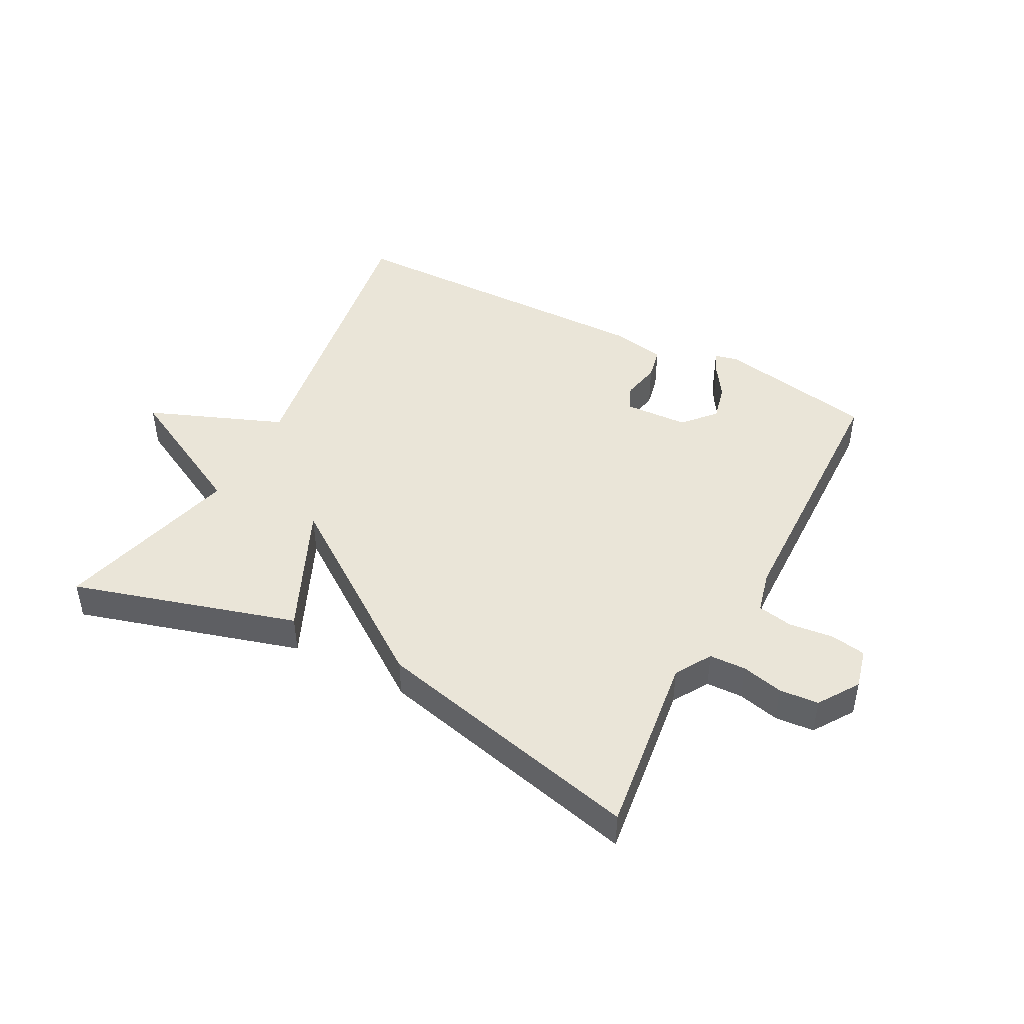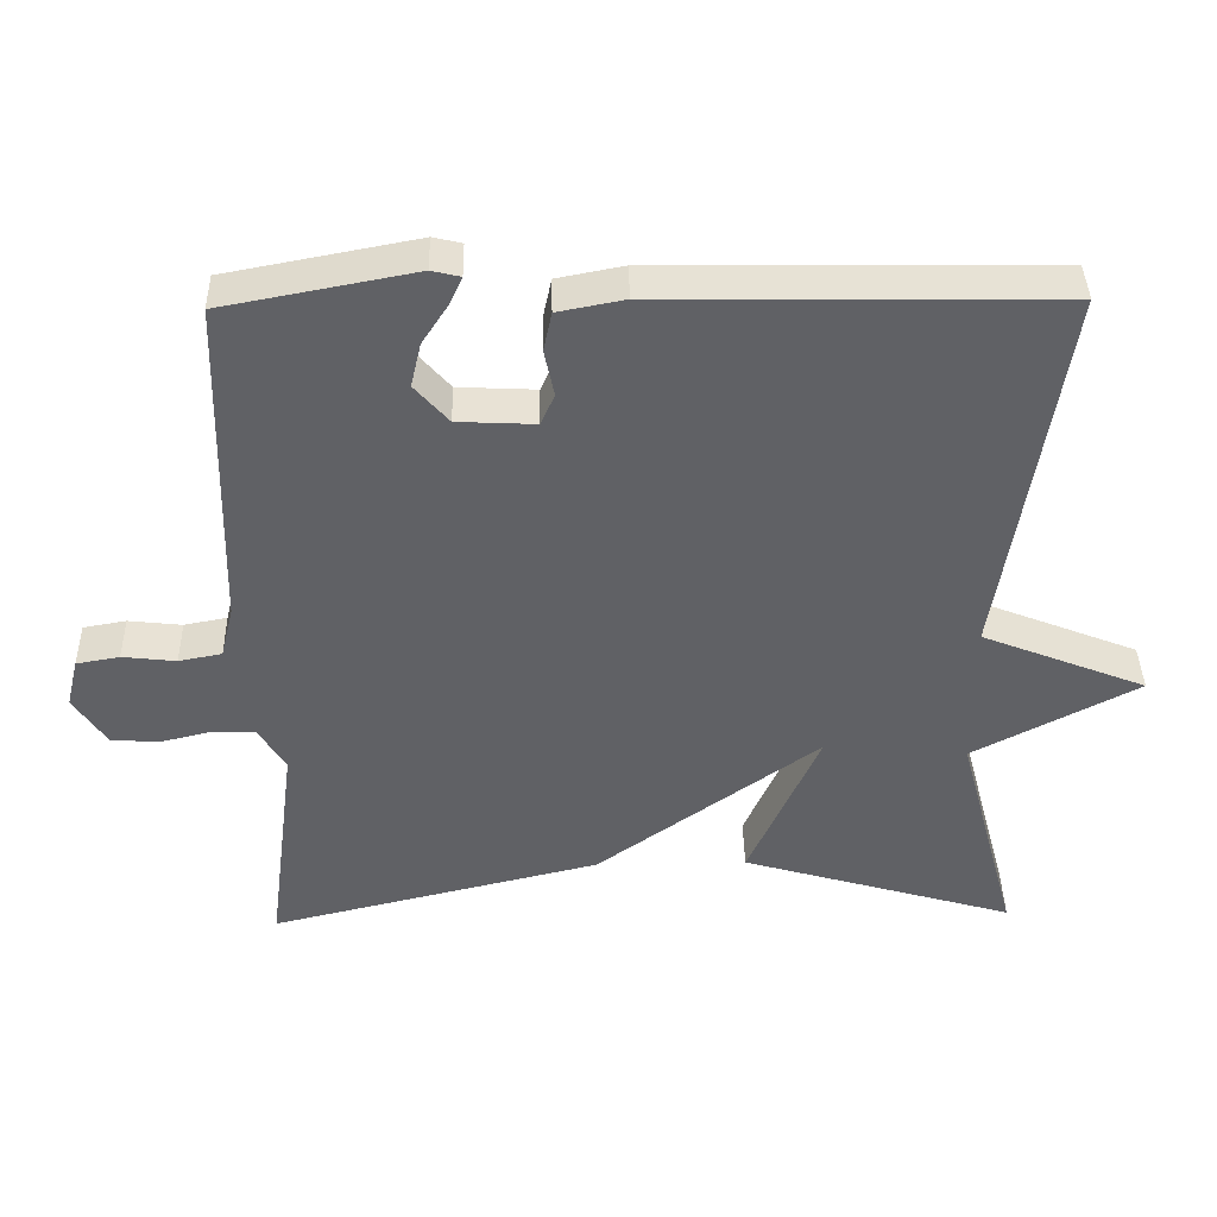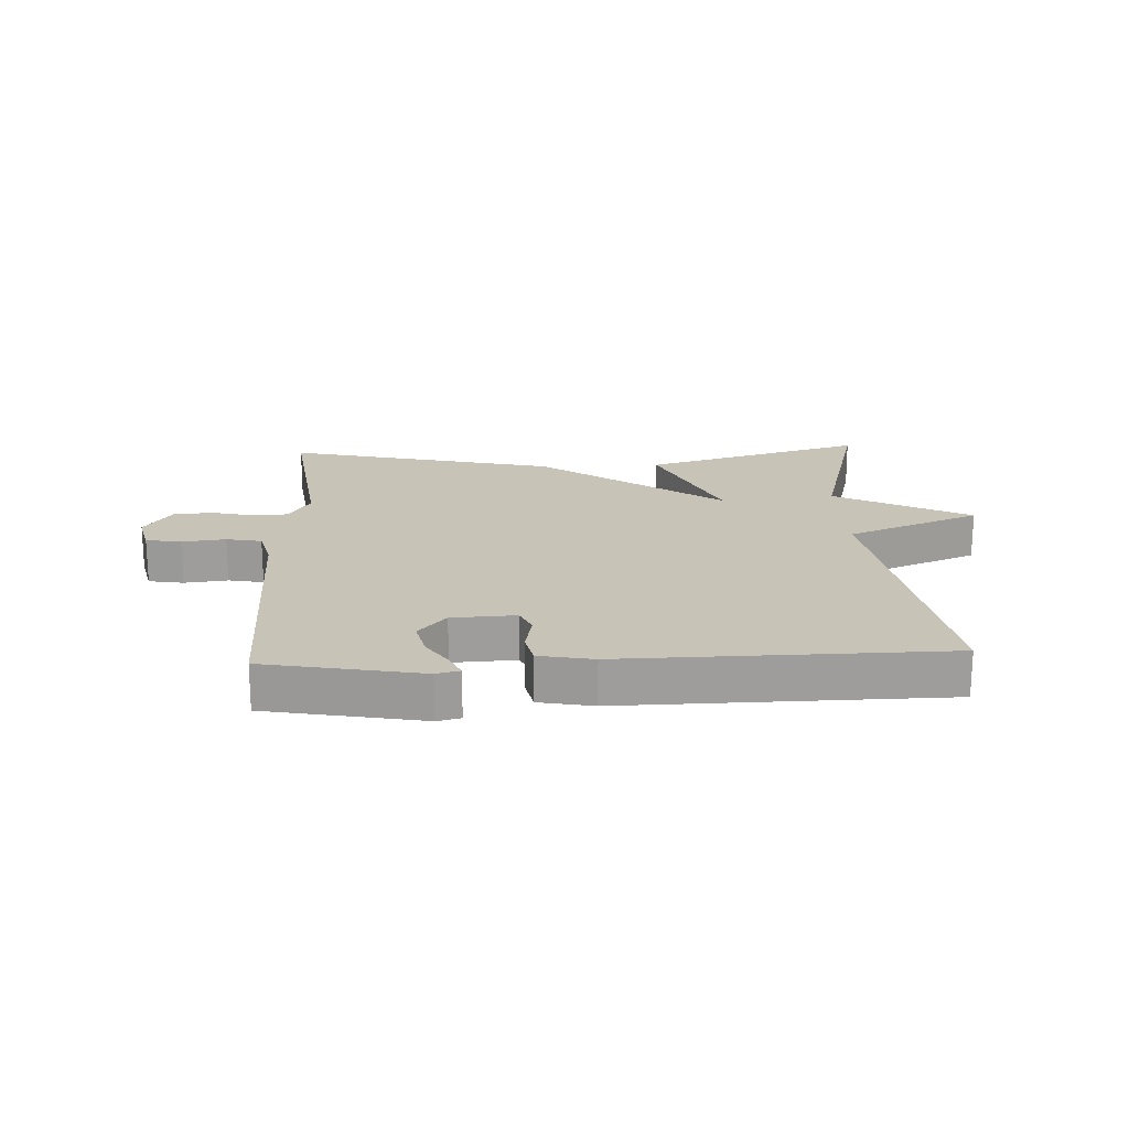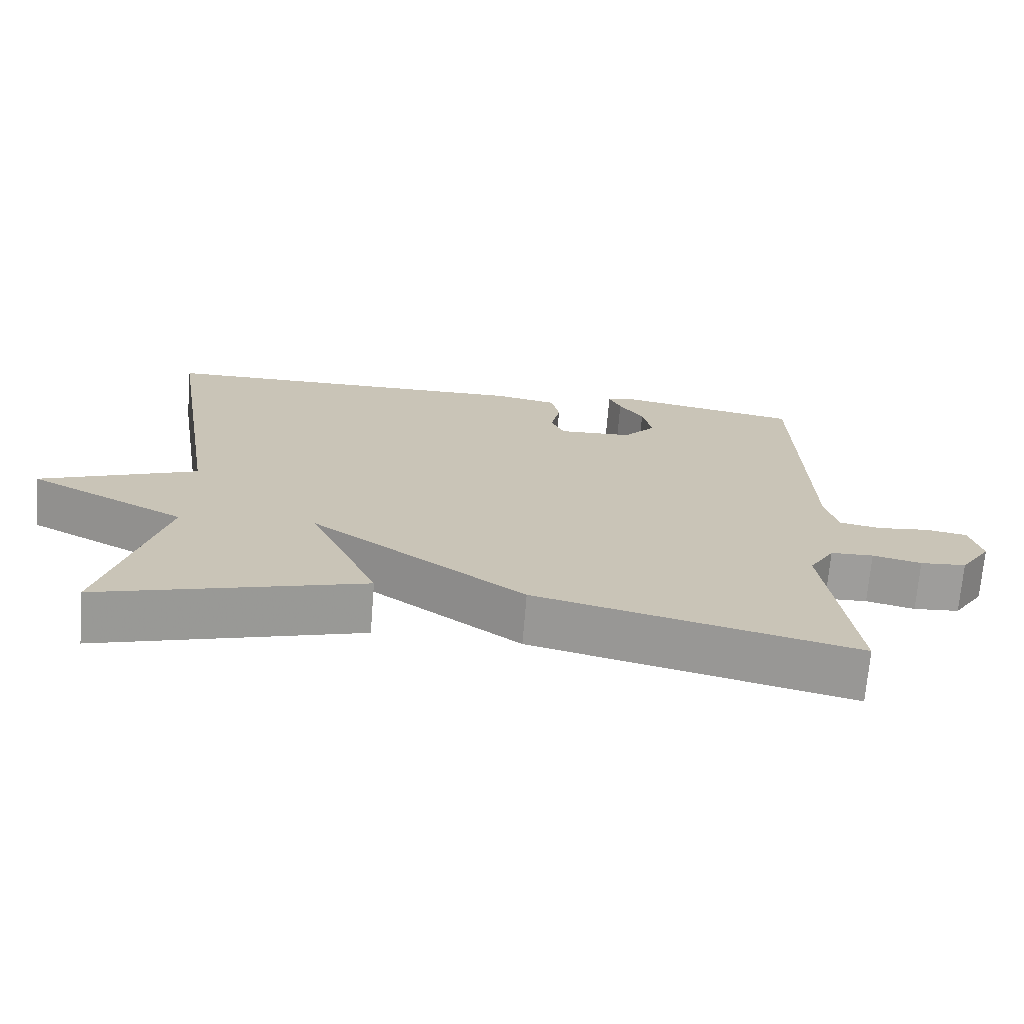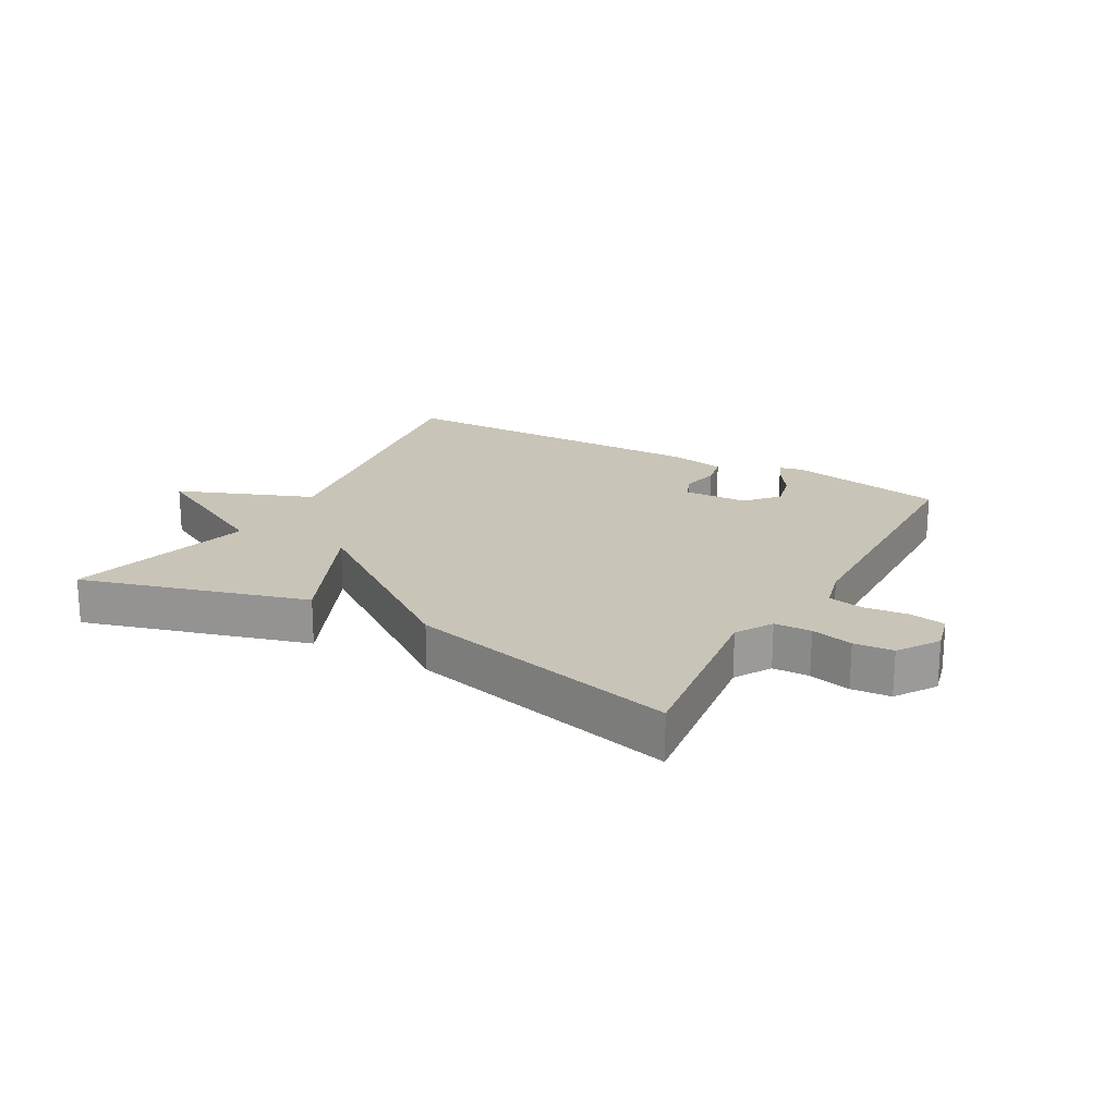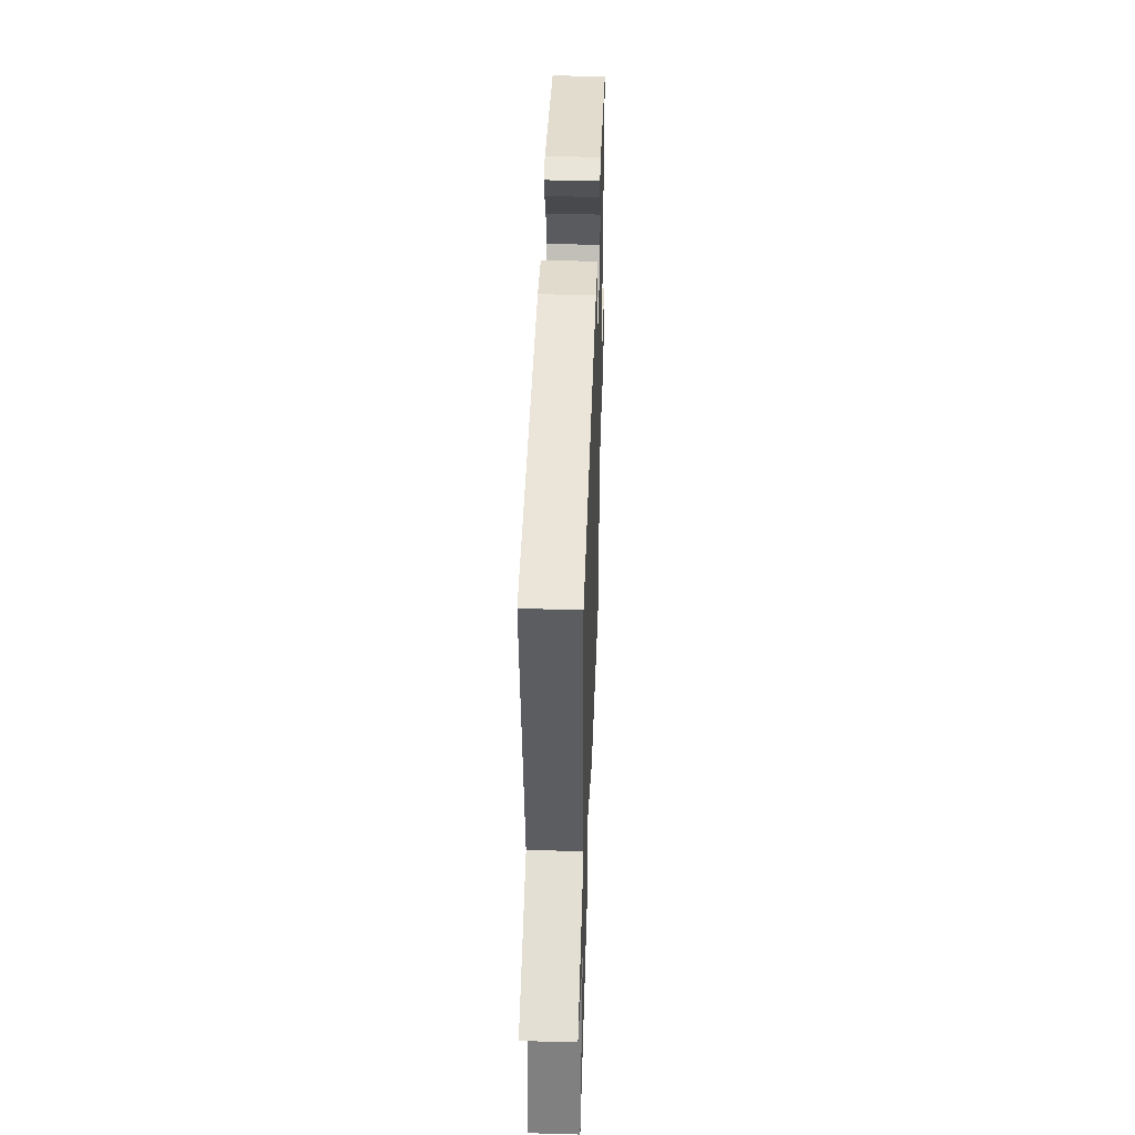
<metadata>
{"format":"obj","ext":"obj","renderer":"f3d","projection":"perspective","resolution":1024,"background":"white","views":[{"elev":45.4,"azim":-152.2,"up":"+Y"},{"elev":39.9,"azim":-1.2,"up":"+Z"},{"elev":19.8,"azim":-2.7,"up":"+Y"},{"elev":-70.5,"azim":175.4,"up":"+Z"},{"elev":20.2,"azim":-150.7,"up":"+Y"},{"elev":44.6,"azim":91.9,"up":"+Z"}]}
</metadata>
<code>
v -0.5 0.07 -0.5
v -0.462 0.07 -0.204
v -0.497 0.07 -0.146
v -0.556 0.07 -0.144
v -0.623 0.07 -0.16
v -0.686 0.07 -0.155
v -0.729 0.07 -0.09
v -0.713 0.07 -0.025
v -0.656 0.07 -0.015
v -0.585 0.07 -0.023
v -0.528 0.07 -0.012
v -0.511 0.07 0.056
v -0.5 0.07 0.5
v -0.247 0.07 0.548
v -0.209 0.07 0.539
v -0.226 0.07 0.502
v -0.26 0.07 0.45
v -0.274 0.07 0.391
v -0.229 0.07 0.34
v -0.126 0.07 0.335
v -0.108 0.07 0.376
v -0.121 0.07 0.438
v -0.11 0.07 0.49
v -0.022 0.07 0.507
v 0.5 0.07 0.5
v 0.42 0.07 -0.001
v 0.638 0.07 -0.087
v 0.42 0.07 -0.201
v 0.5 0.07 -0.5
v 0.138 0.07 -0.395
v 0.232 0.07 -0.185
v -0.062 0.07 -0.395
v -0.5 0 -0.5
v -0.462 0 -0.204
v -0.497 0 -0.146
v -0.556 0 -0.144
v -0.623 0 -0.16
v -0.686 0 -0.155
v -0.729 0 -0.09
v -0.713 0 -0.025
v -0.656 0 -0.015
v -0.585 0 -0.023
v -0.528 0 -0.012
v -0.511 0 0.056
v -0.5 0 0.5
v -0.247 0 0.548
v -0.209 0 0.539
v -0.226 0 0.502
v -0.26 0 0.45
v -0.274 0 0.391
v -0.229 0 0.34
v -0.126 0 0.335
v -0.108 0 0.376
v -0.121 0 0.438
v -0.11 0 0.49
v -0.022 0 0.507
v 0.5 0 0.5
v 0.42 0 -0.001
v 0.638 0 -0.087
v 0.42 0 -0.201
v 0.5 0 -0.5
v 0.138 0 -0.395
v 0.232 0 -0.185
v -0.062 0 -0.395
f 31 32 1 2
f 28 29 30 31
f 26 27 28 31
f 25 26 31
f 24 25 31
f 23 24 31
f 22 23 31
f 21 22 31
f 20 21 31
f 31 2 3
f 20 31 3
f 19 20 3
f 18 19 3 4
f 17 18 4
f 15 16 17
f 14 15 17
f 13 14 17
f 12 13 17
f 11 12 17 4
f 5 6 7
f 4 5 7
f 11 4 7
f 10 11 7
f 7 8 9 10
f 34 33 64 63
f 63 62 61 60
f 63 60 59 58
f 63 58 57
f 63 57 56
f 63 56 55
f 63 55 54
f 63 54 53
f 63 53 52
f 35 34 63
f 35 63 52
f 35 52 51
f 36 35 51 50
f 36 50 49
f 49 48 47
f 49 47 46
f 49 46 45
f 49 45 44
f 36 49 44 43
f 39 38 37
f 39 37 36
f 39 36 43
f 39 43 42
f 42 41 40 39
f 1 33 34 2
f 2 34 35 3
f 3 35 36 4
f 4 36 37 5
f 5 37 38 6
f 6 38 39 7
f 7 39 40 8
f 8 40 41 9
f 9 41 42 10
f 10 42 43 11
f 11 43 44 12
f 12 44 45 13
f 13 45 46 14
f 14 46 47 15
f 15 47 48 16
f 16 48 49 17
f 17 49 50 18
f 18 50 51 19
f 19 51 52 20
f 20 52 53 21
f 21 53 54 22
f 22 54 55 23
f 23 55 56 24
f 24 56 57 25
f 25 57 58 26
f 26 58 59 27
f 27 59 60 28
f 28 60 61 29
f 29 61 62 30
f 30 62 63 31
f 31 63 64 32
f 32 64 33 1

</code>
